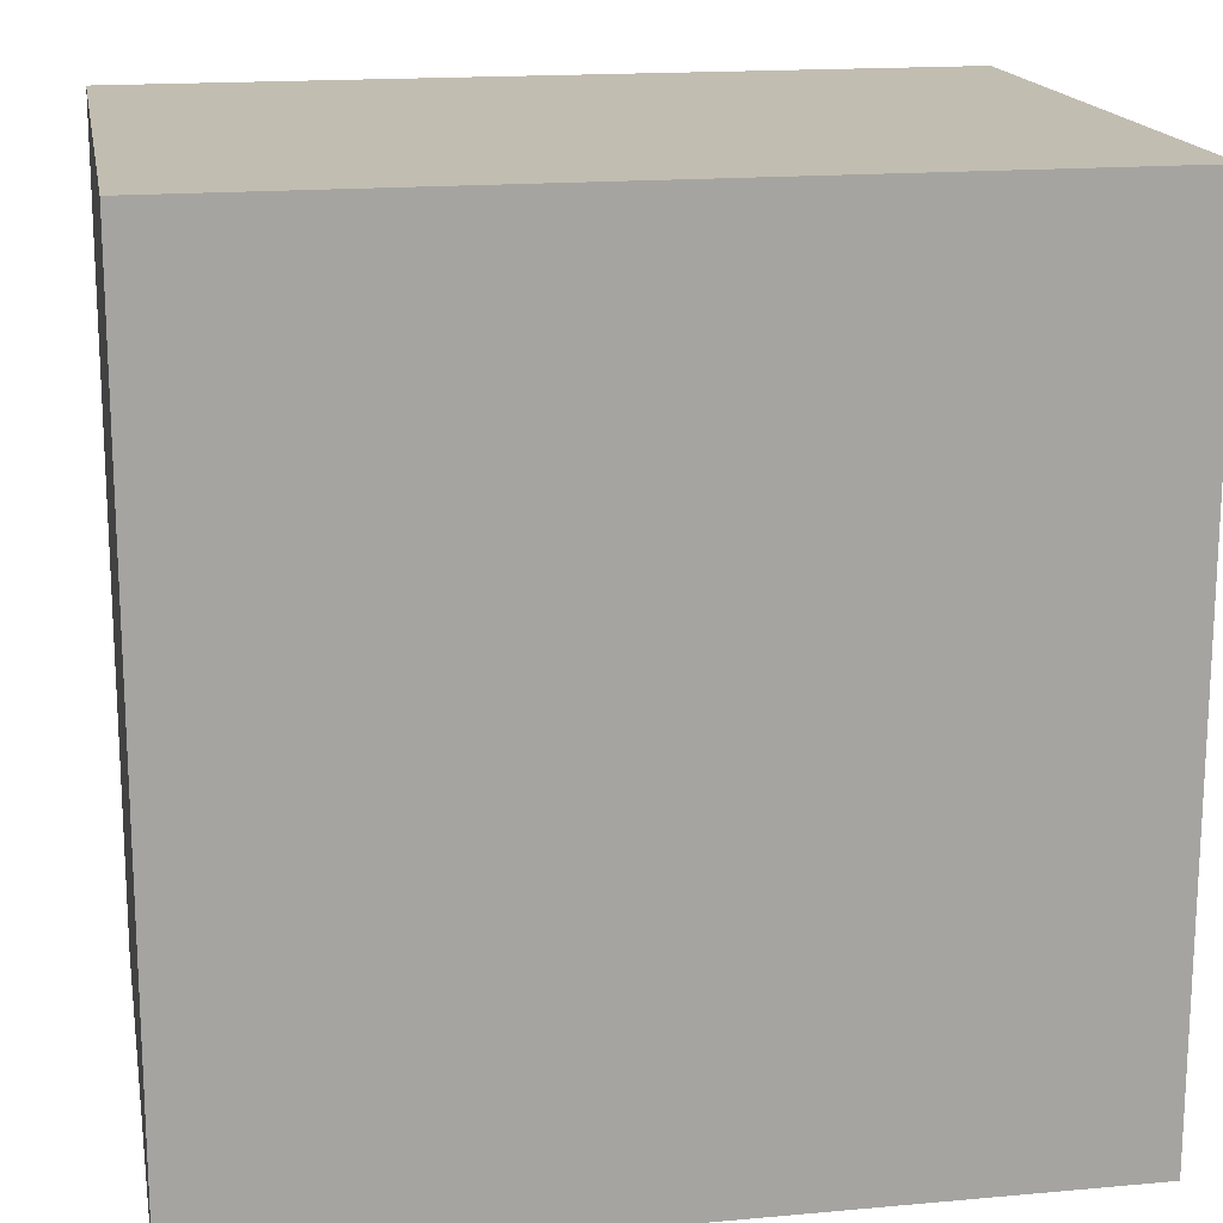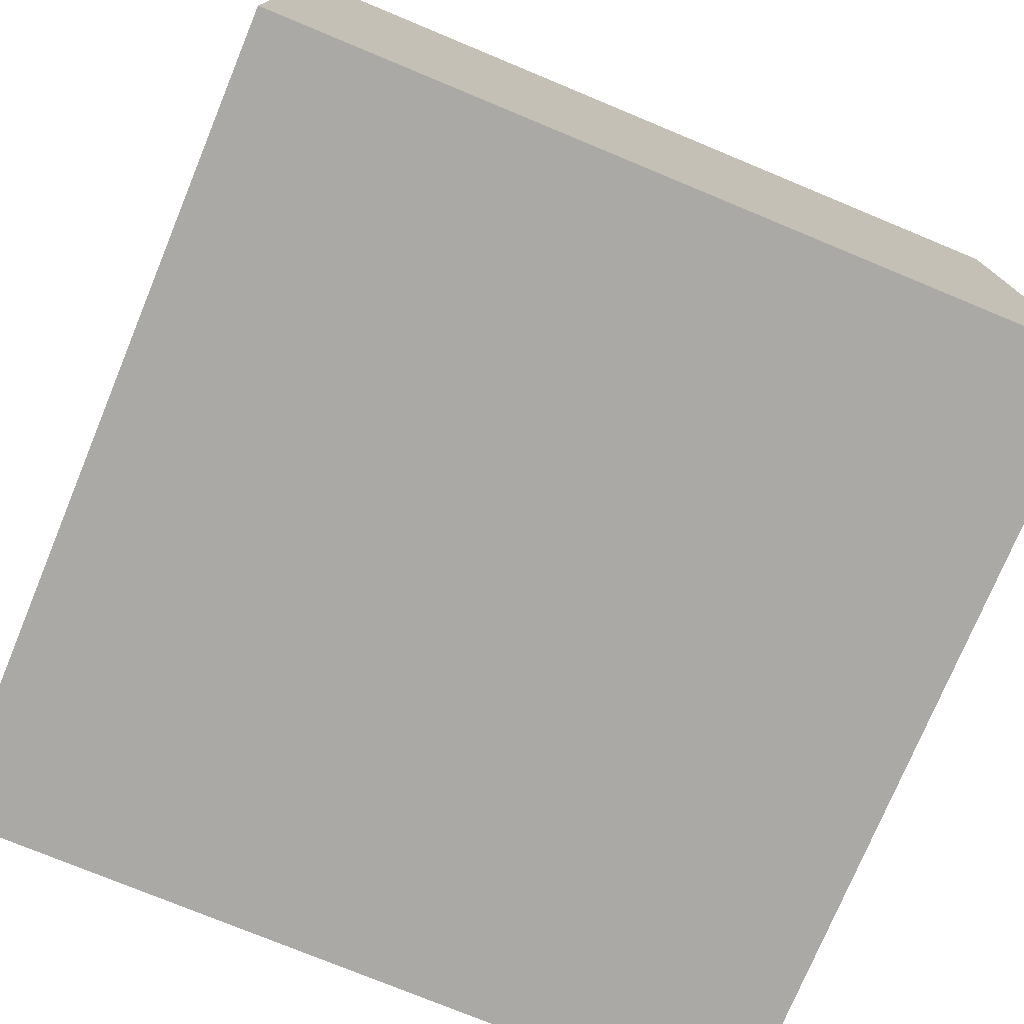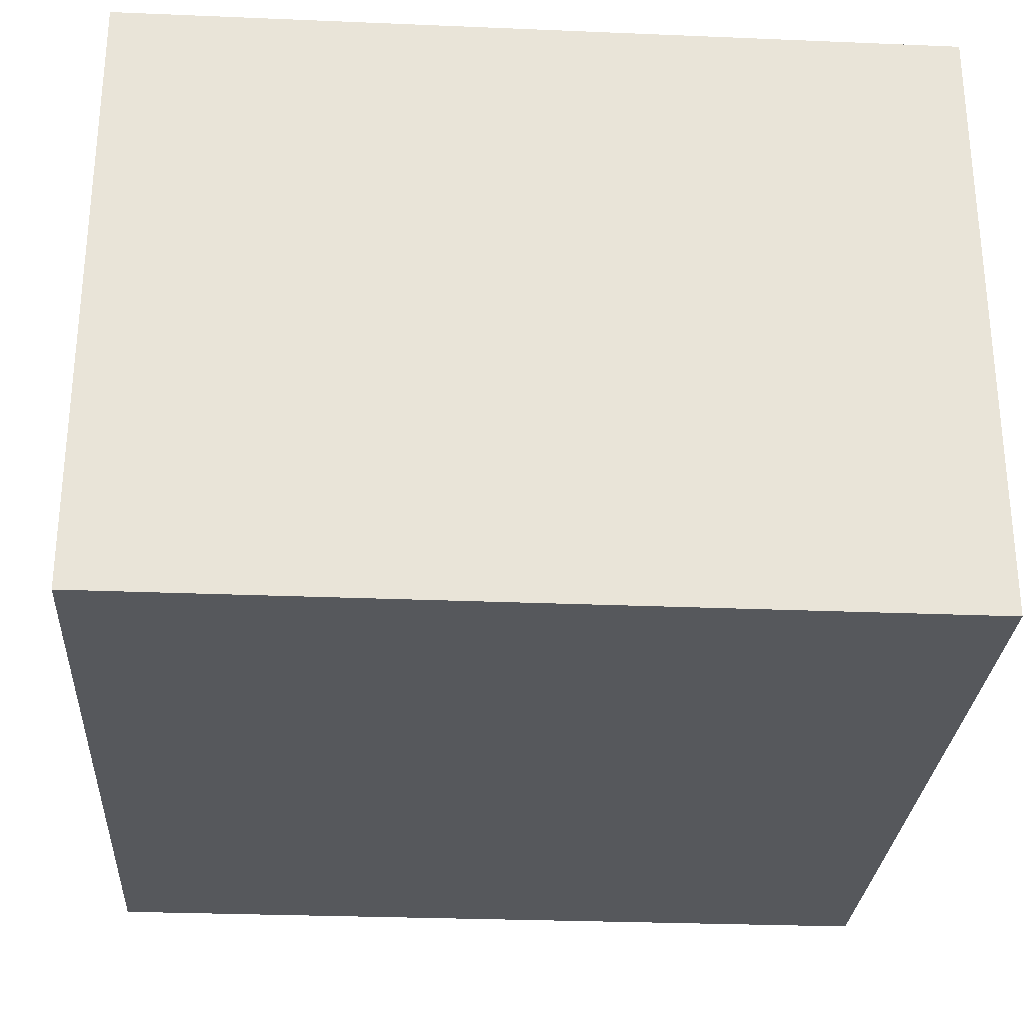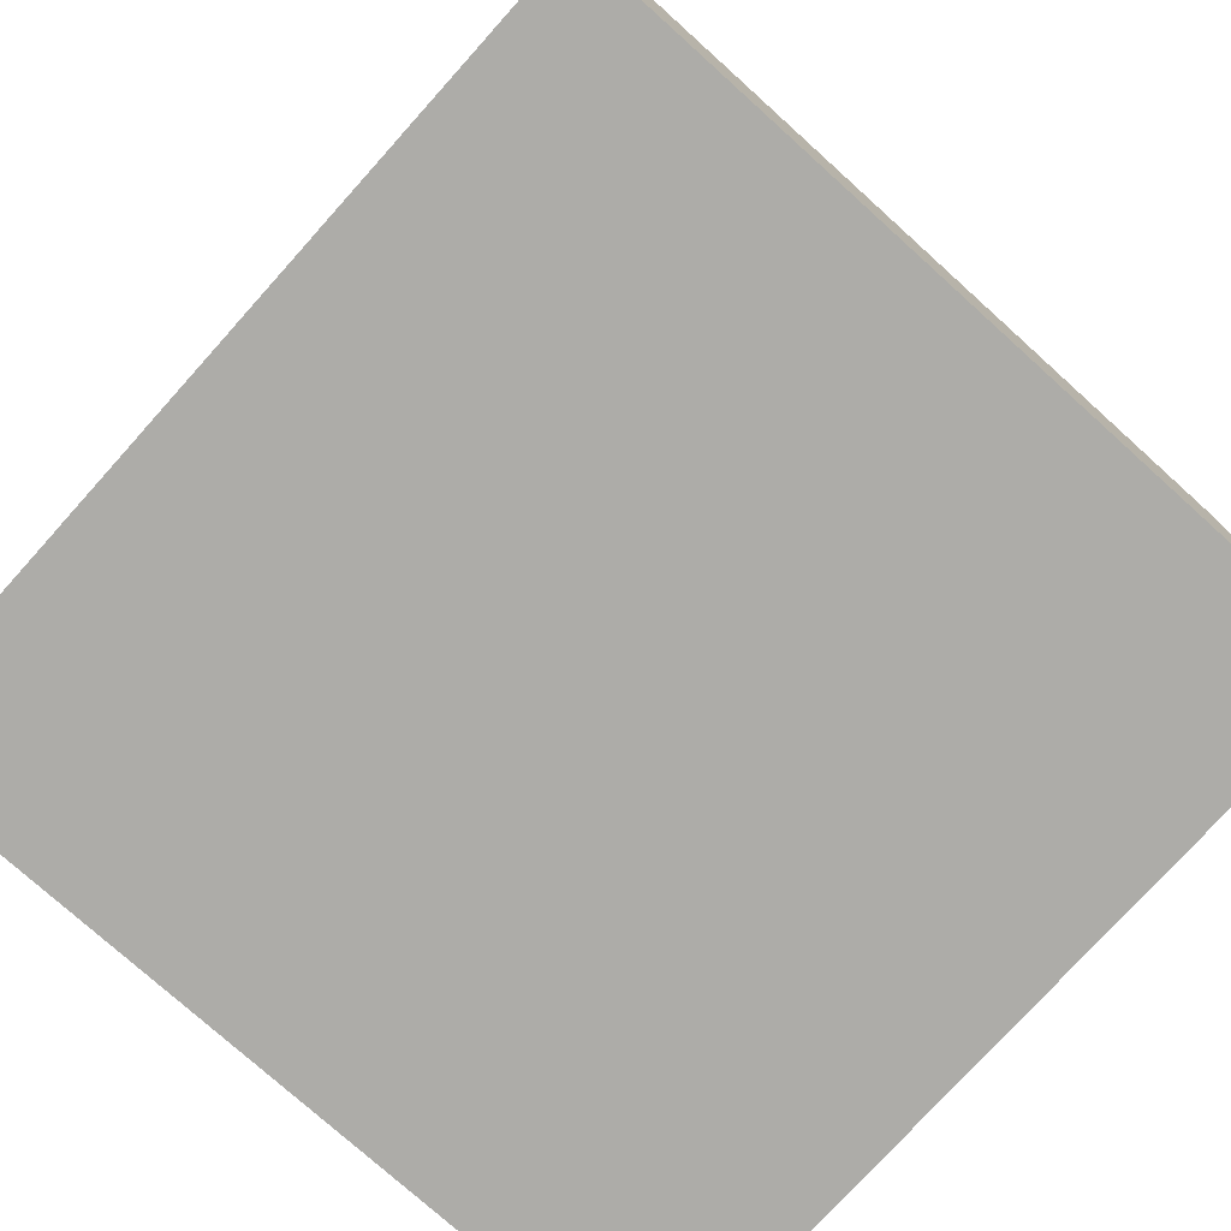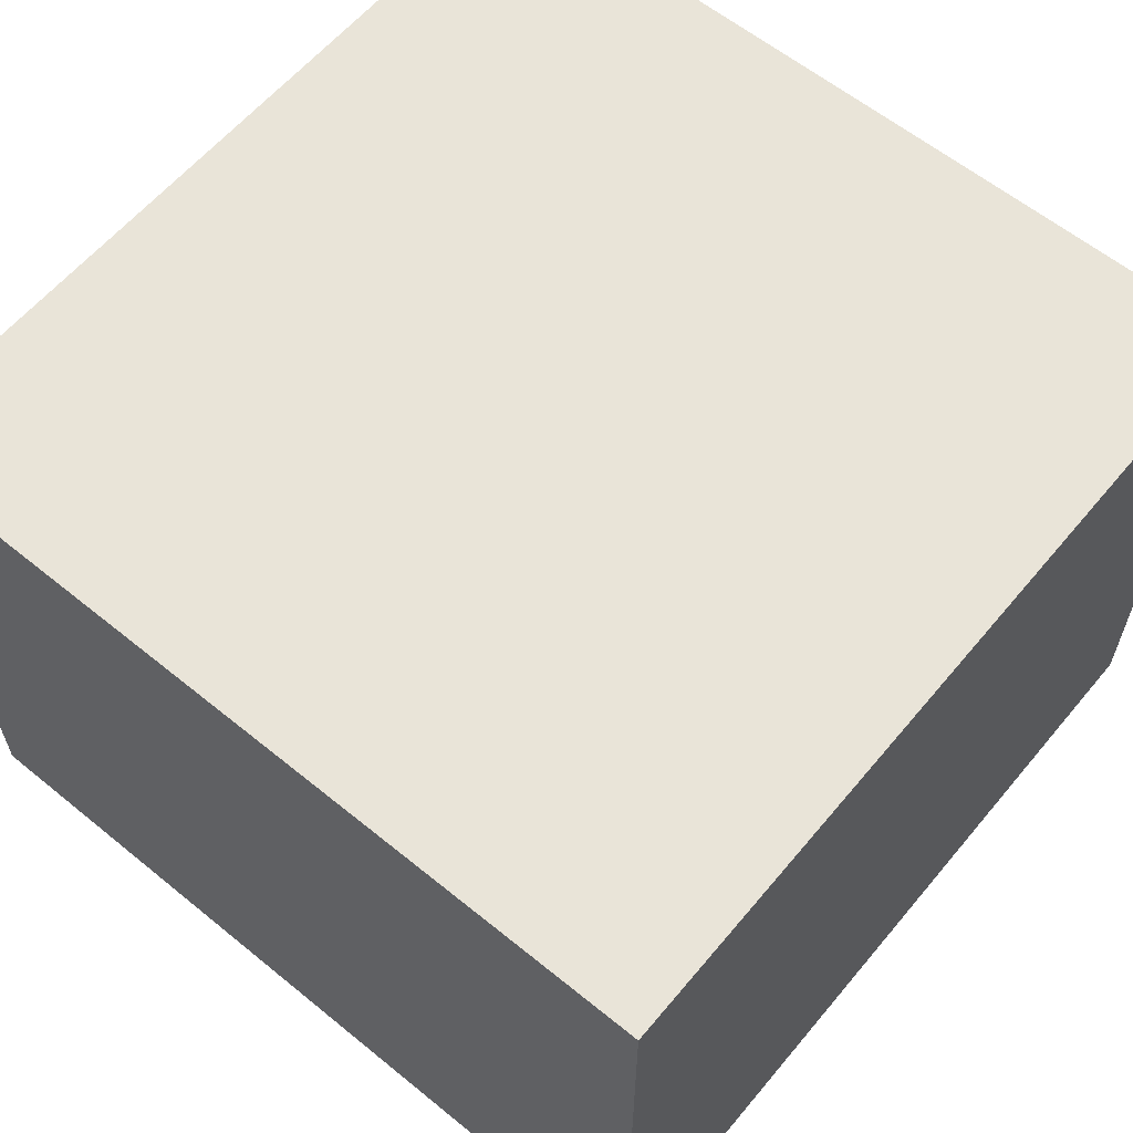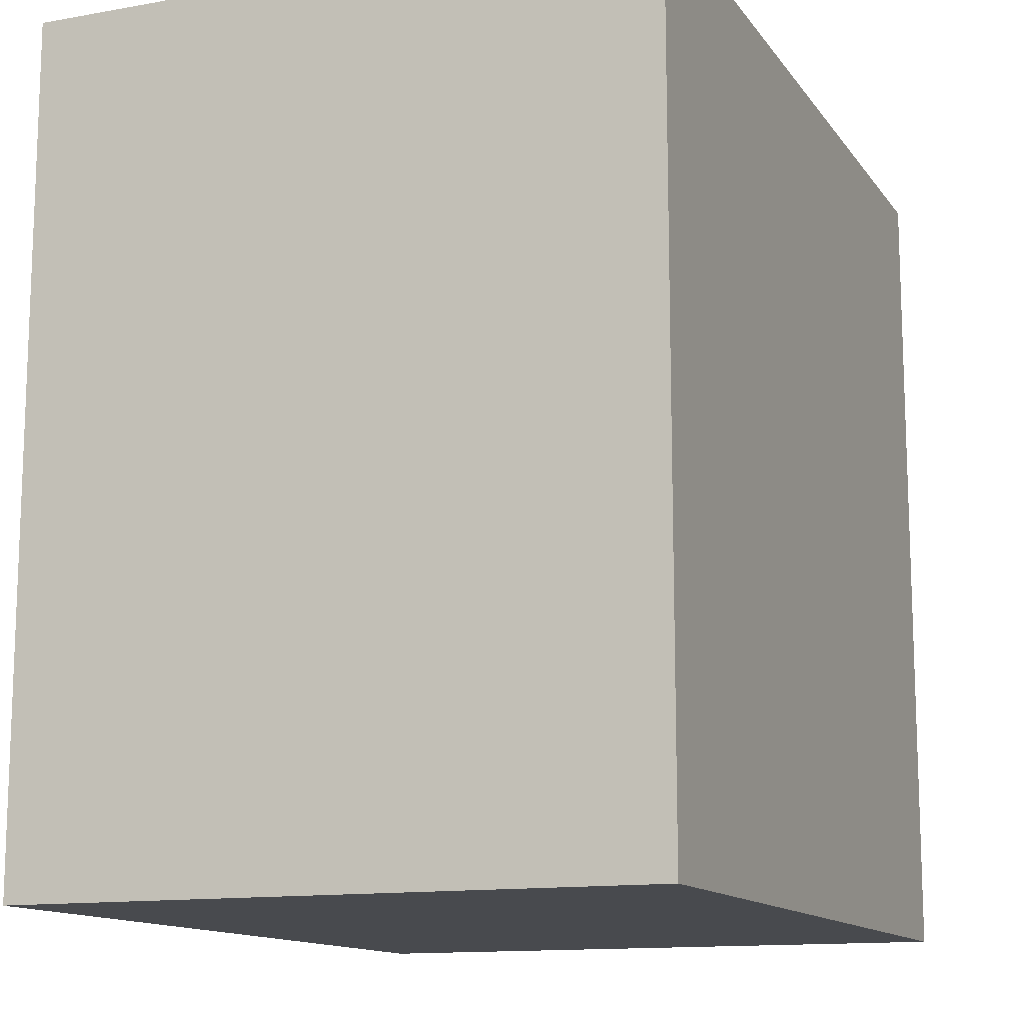
<metadata>
{"format":"obj","ext":"obj","renderer":"f3d","projection":"perspective","resolution":1024,"background":"white","views":[{"elev":16.9,"azim":-10.3,"up":"+Z"},{"elev":-75.6,"azim":157.5,"up":"+Y"},{"elev":-28.3,"azim":176.4,"up":"+Y"},{"elev":-76.6,"azim":-132.0,"up":"+Y"},{"elev":60.7,"azim":39.7,"up":"+Y"},{"elev":-13.0,"azim":112.3,"up":"+Z"}]}
</metadata>
<code>
o Cube
v 4 -3 -4
v 4 -3 4
v -4 -3 4
v -4 -3 -4
v 4 3 -4
v 4 3 4
v -4 3 4
v -4 3 -4
f 1 2 3 4
f 5 8 7 6
f 1 5 6 2
f 2 6 7 3
f 3 7 8 4
f 5 1 4 8

</code>
